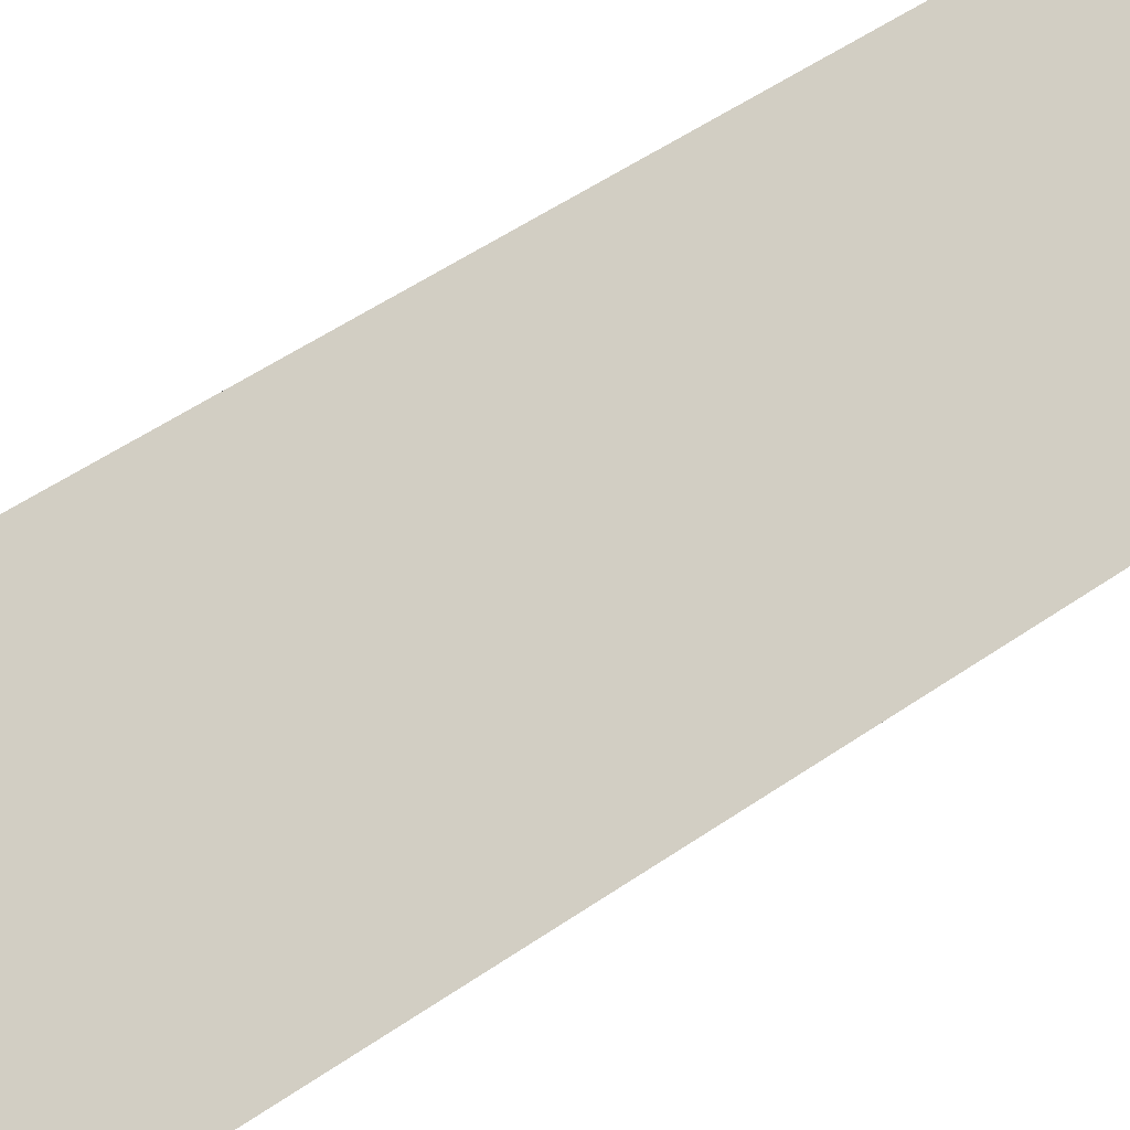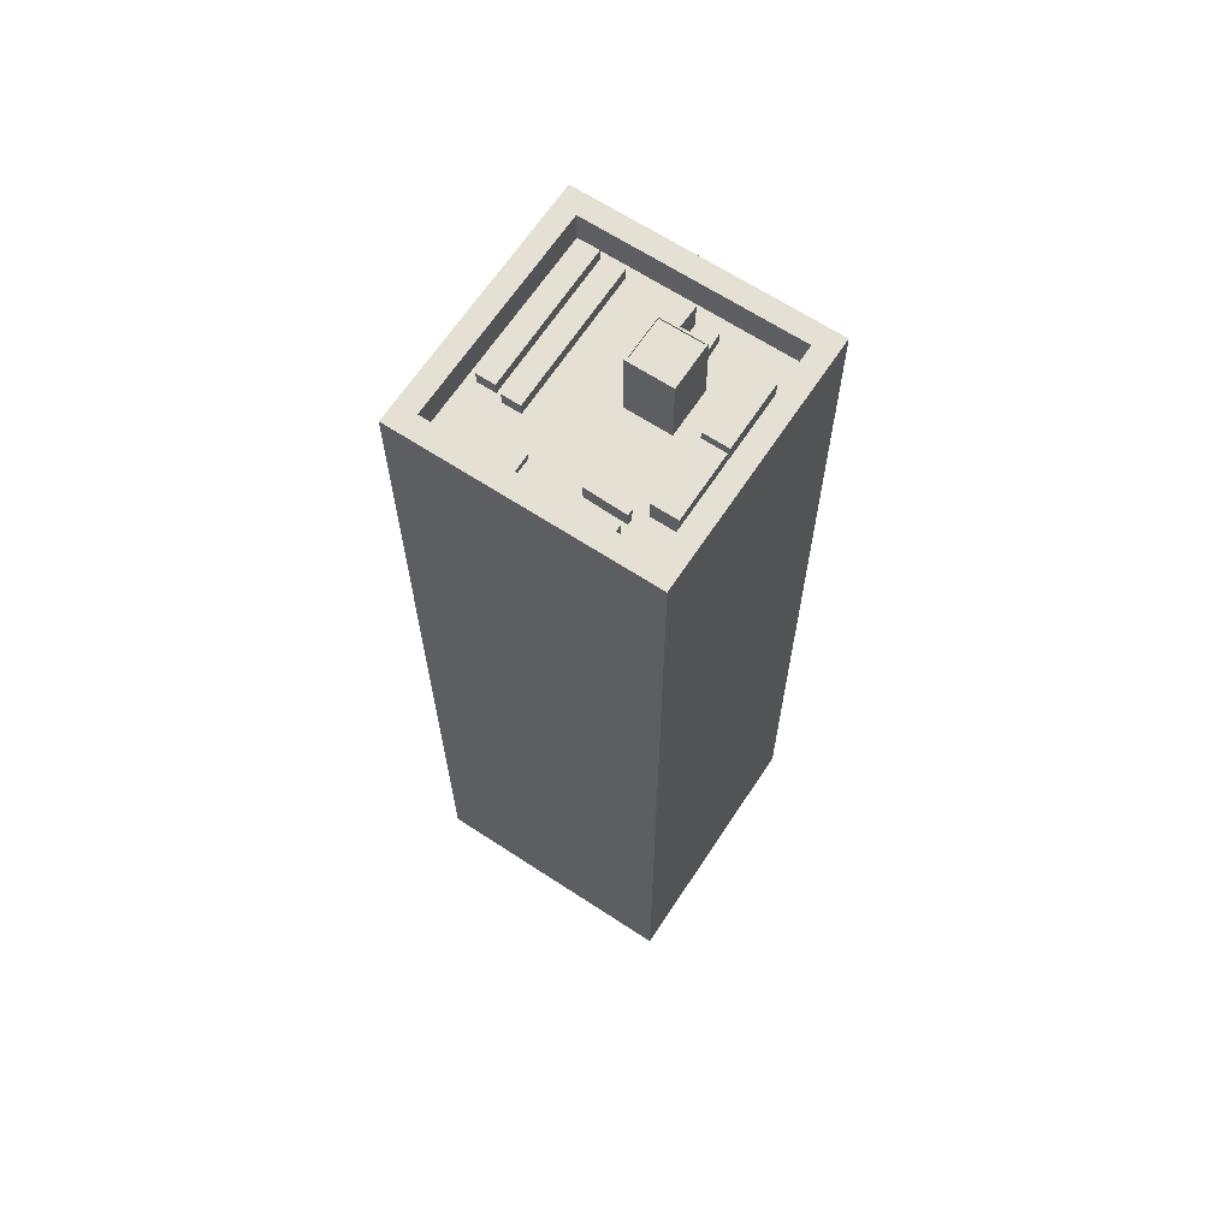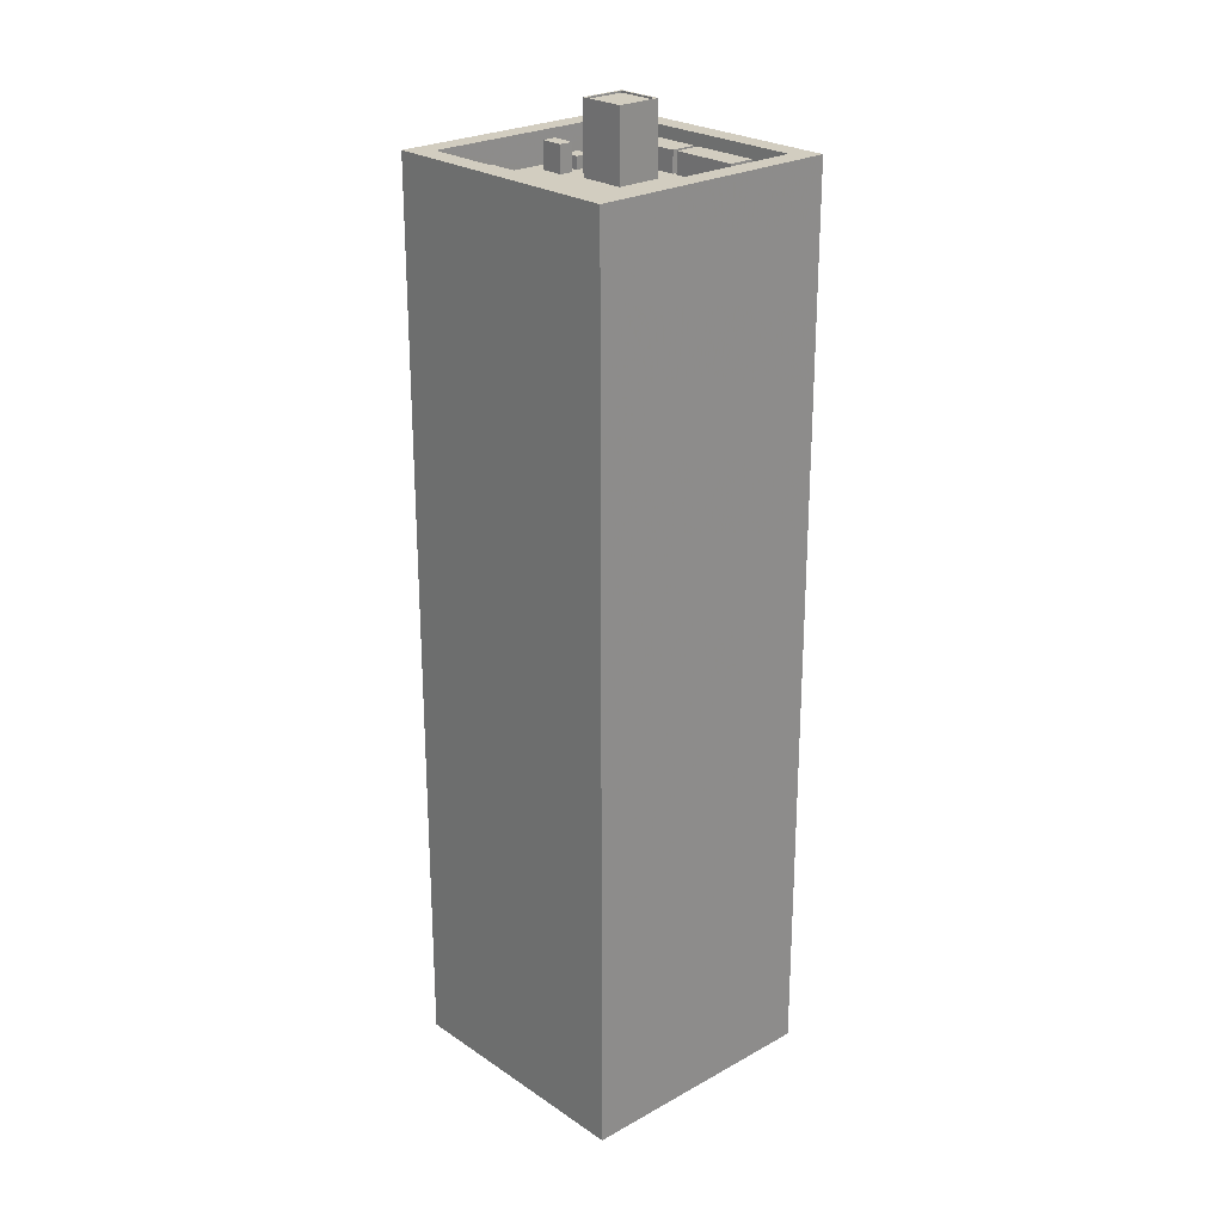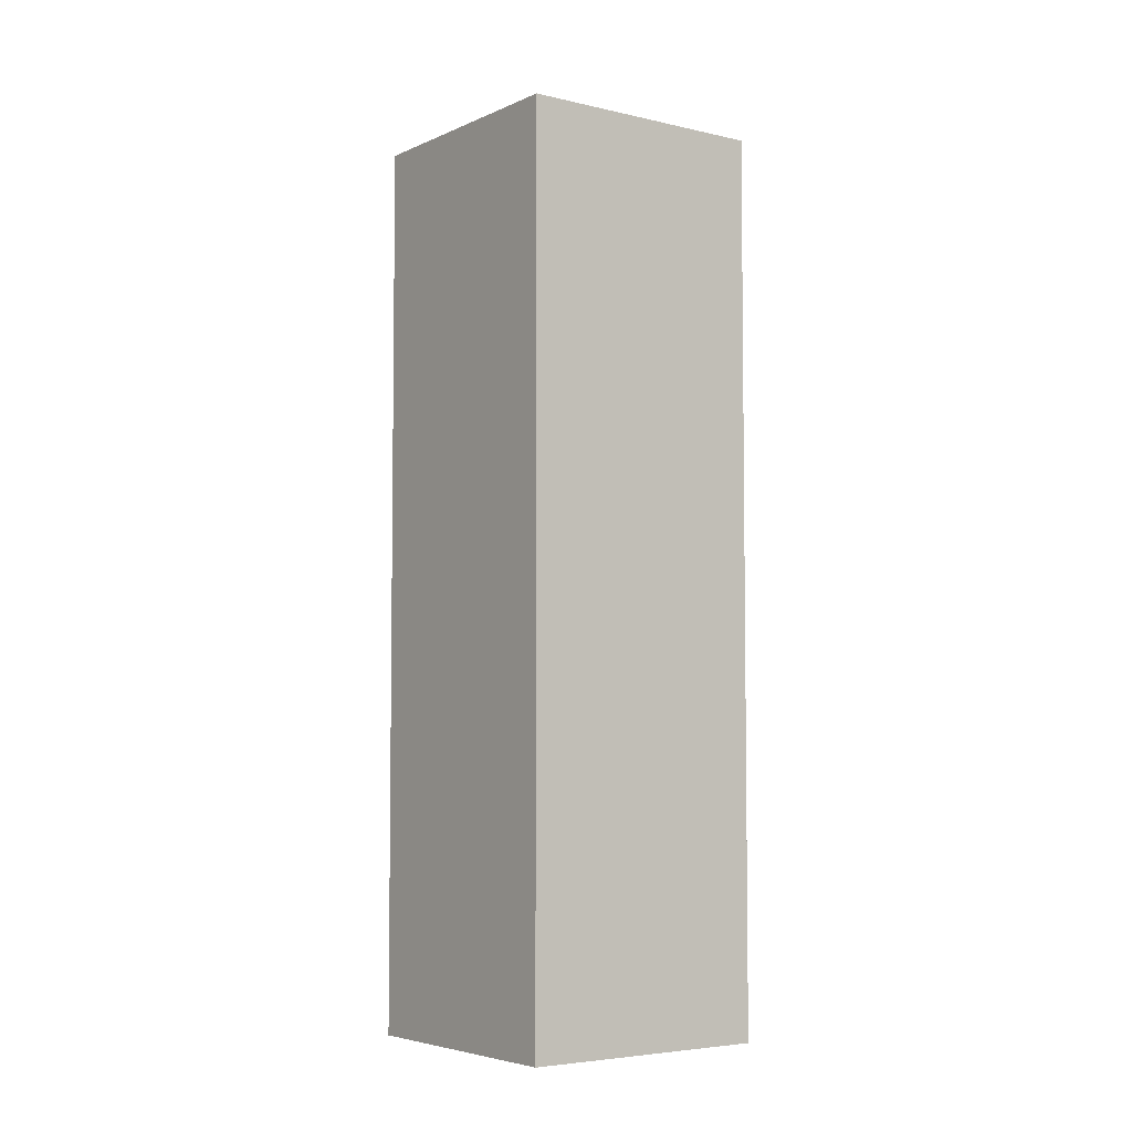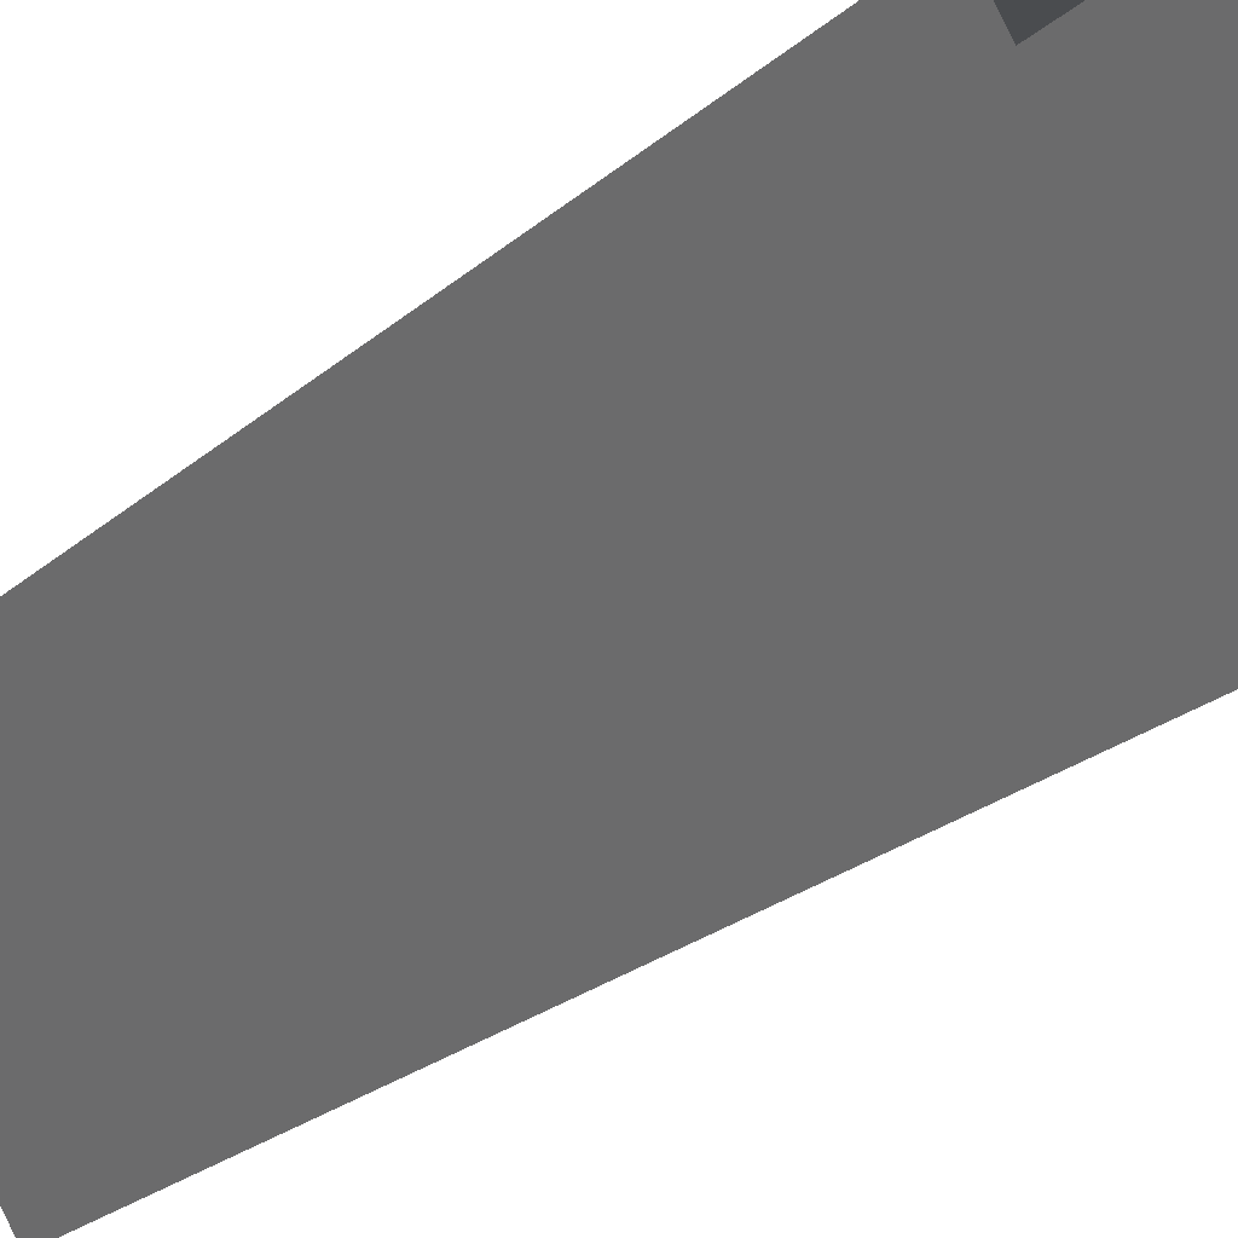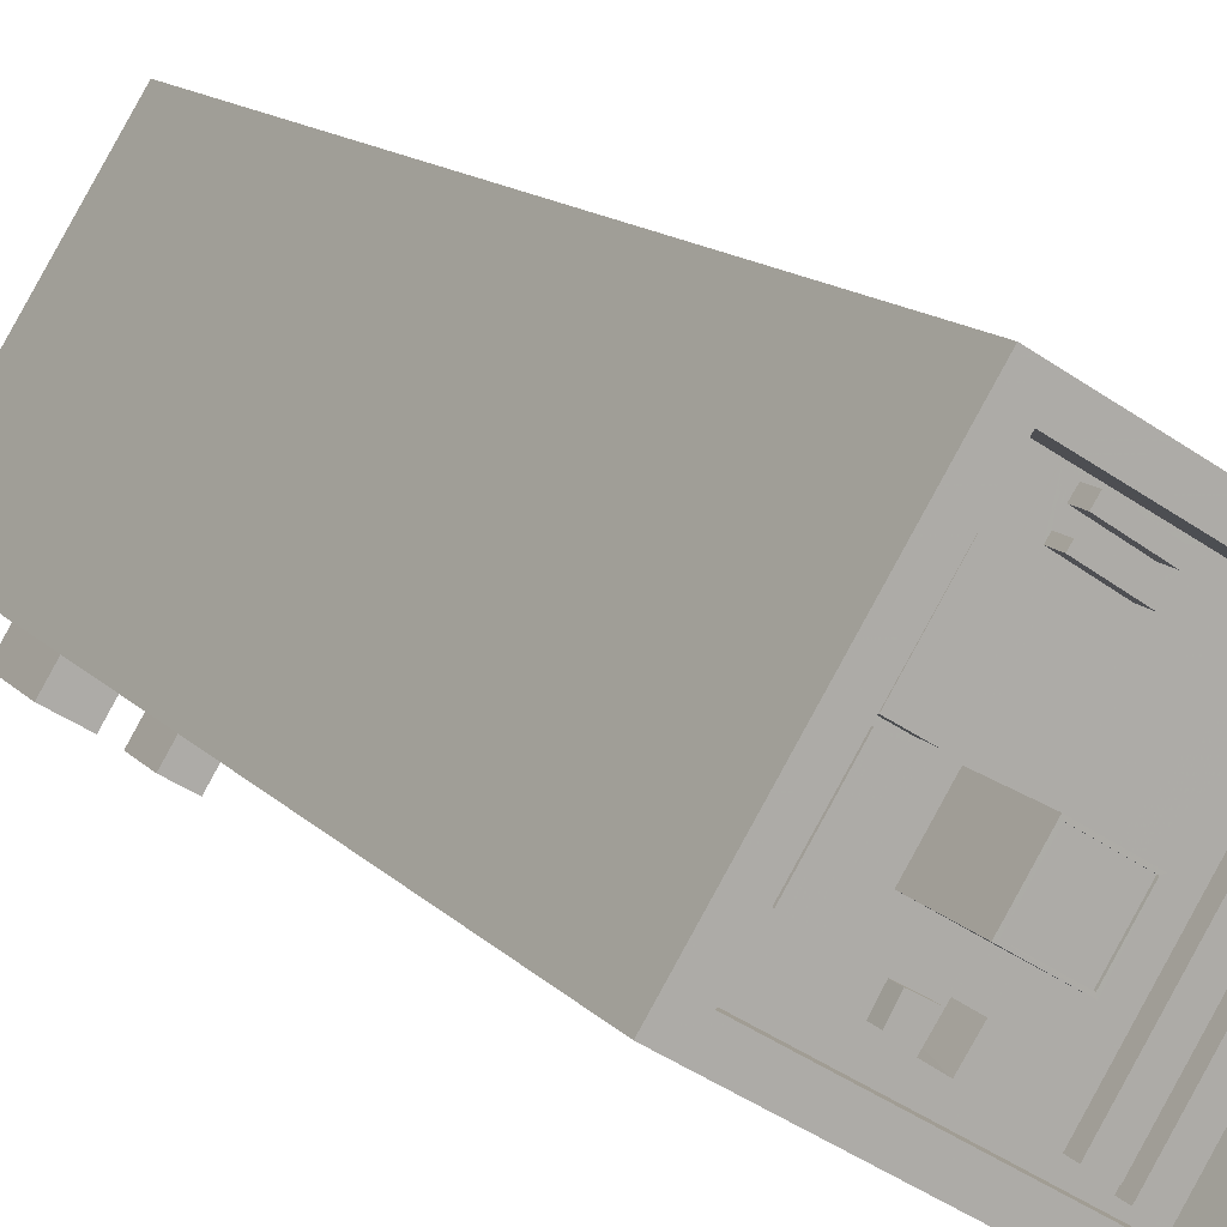
<metadata>
{"format":"obj","ext":"obj","renderer":"f3d","projection":"perspective","resolution":1024,"background":"white","views":[{"elev":50.5,"azim":52.5,"up":"+Y"},{"elev":65.7,"azim":-178.2,"up":"+Z"},{"elev":24.6,"azim":106.1,"up":"+Z"},{"elev":-5.0,"azim":112.1,"up":"+Z"},{"elev":-21.4,"azim":147.2,"up":"+Y"},{"elev":11.8,"azim":-22.9,"up":"+Y"}]}
</metadata>
<code>
v -1.298e+04 -3.386e+04 25.92
v -1.299e+04 -3.385e+04 25.93
v -1.296e+04 -3.383e+04 25.92
v -1.3e+04 -3.385e+04 25.93
v -1.299e+04 -3.381e+04 25.93
v -1.3e+04 -3.385e+04 25.93
v -1.301e+04 -3.384e+04 25.93
v -1.299e+04 -3.386e+04 25.93
v -1.3e+04 -3.386e+04 25.93
v -1.301e+04 -3.385e+04 25.93
v -1.3e+04 -3.385e+04 25.93
v -1.299e+04 -3.385e+04 25.93
v -1.299e+04 -3.382e+04 154.2
v -1.299e+04 -3.382e+04 154.2
v -1.299e+04 -3.382e+04 154.2
v -1.299e+04 -3.382e+04 154.2
v -1.299e+04 -3.382e+04 152
v -1.299e+04 -3.383e+04 152
v -1.299e+04 -3.382e+04 152
v -1.299e+04 -3.383e+04 152
v -1.299e+04 -3.382e+04 152
v -1.299e+04 -3.382e+04 152
v -1.298e+04 -3.382e+04 152
v -1.299e+04 -3.382e+04 152
v -1.299e+04 -3.382e+04 152
v -1.298e+04 -3.382e+04 152
v -1.298e+04 -3.382e+04 152
v -1.299e+04 -3.382e+04 152
v -1.3e+04 -3.384e+04 152
v -1.3e+04 -3.384e+04 152
v -1.3e+04 -3.384e+04 152
v -1.3e+04 -3.384e+04 152
v -1.3e+04 -3.384e+04 152
v -1.3e+04 -3.383e+04 152
v -1.3e+04 -3.384e+04 152
v -1.3e+04 -3.384e+04 152
v -1.3e+04 -3.384e+04 152
v -1.299e+04 -3.382e+04 152
v -1.299e+04 -3.382e+04 152
v -1.3e+04 -3.384e+04 152
v -1.299e+04 -3.384e+04 152
v -1.299e+04 -3.384e+04 152
v -1.298e+04 -3.382e+04 152
v -1.299e+04 -3.382e+04 152
v -1.299e+04 -3.382e+04 152
v -1.299e+04 -3.382e+04 152
v -1.3e+04 -3.385e+04 152
v -1.299e+04 -3.385e+04 152
v -1.3e+04 -3.385e+04 152
v -1.298e+04 -3.383e+04 152
v -1.298e+04 -3.382e+04 152
v -1.297e+04 -3.382e+04 152
v -1.298e+04 -3.383e+04 152
v -1.297e+04 -3.382e+04 152
v -1.299e+04 -3.382e+04 152
v -1.3e+04 -3.383e+04 152
v -1.3e+04 -3.383e+04 152
v -1.299e+04 -3.382e+04 152
v -1.299e+04 -3.381e+04 152
v -1.301e+04 -3.384e+04 152
v -1.3e+04 -3.383e+04 152
v -1.3e+04 -3.382e+04 152
v -1.301e+04 -3.384e+04 152
v -1.301e+04 -3.383e+04 152
v -1.3e+04 -3.383e+04 152
v -1.3e+04 -3.384e+04 152
v -1.298e+04 -3.383e+04 152
v -1.297e+04 -3.383e+04 152
v -1.299e+04 -3.385e+04 152
v -1.299e+04 -3.385e+04 152
v -1.299e+04 -3.385e+04 152
v -1.298e+04 -3.383e+04 152
v -1.298e+04 -3.386e+04 152
v -1.297e+04 -3.383e+04 152
v -1.297e+04 -3.384e+04 152
v -1.298e+04 -3.385e+04 152
v -1.298e+04 -3.385e+04 152
v -1.297e+04 -3.383e+04 152
v -1.299e+04 -3.385e+04 152
v -1.298e+04 -3.383e+04 152
v -1.298e+04 -3.386e+04 156.5
v -1.298e+04 -3.386e+04 156.5
v -1.296e+04 -3.383e+04 156.5
v -1.297e+04 -3.383e+04 156.5
v -1.301e+04 -3.384e+04 156.5
v -1.301e+04 -3.384e+04 156.5
v -1.299e+04 -3.381e+04 156.5
v -1.299e+04 -3.381e+04 156.5
v -1.299e+04 -3.382e+04 154.2
v -1.299e+04 -3.382e+04 154.2
v -1.298e+04 -3.382e+04 154.2
v -1.298e+04 -3.382e+04 154.2
v -1.298e+04 -3.383e+04 153
v -1.298e+04 -3.382e+04 153
v -1.298e+04 -3.383e+04 153
v -1.297e+04 -3.382e+04 153
v -1.299e+04 -3.385e+04 33.44
v -1.3e+04 -3.386e+04 33.44
v -1.299e+04 -3.386e+04 33.44
v -1.299e+04 -3.385e+04 33.44
v -1.3e+04 -3.385e+04 37.62
v -1.301e+04 -3.385e+04 37.62
v -1.3e+04 -3.385e+04 37.62
v -1.3e+04 -3.385e+04 37.62
v -1.299e+04 -3.384e+04 155.9
v -1.3e+04 -3.384e+04 155.9
v -1.3e+04 -3.385e+04 155.9
v -1.3e+04 -3.384e+04 155.9
v -1.3e+04 -3.384e+04 153.8
v -1.3e+04 -3.384e+04 153.8
v -1.3e+04 -3.384e+04 153.8
v -1.3e+04 -3.384e+04 153.8
v -1.3e+04 -3.384e+04 155.1
v -1.3e+04 -3.383e+04 155.1
v -1.301e+04 -3.383e+04 155.1
v -1.3e+04 -3.383e+04 155.1
v -1.3e+04 -3.383e+04 155
v -1.3e+04 -3.382e+04 155
v -1.3e+04 -3.383e+04 155
v -1.299e+04 -3.382e+04 155
v -1.299e+04 -3.383e+04 161.9
v -1.3e+04 -3.384e+04 161.9
v -1.299e+04 -3.384e+04 161.9
v -1.299e+04 -3.383e+04 161.9
v -1.3e+04 -3.384e+04 162.1
v -1.299e+04 -3.384e+04 162.1
v -1.3e+04 -3.384e+04 162.1
v -1.299e+04 -3.383e+04 162.1
v -1.299e+04 -3.383e+04 162.1
v -1.299e+04 -3.383e+04 162.1
v -1.299e+04 -3.383e+04 162.1
v -1.299e+04 -3.384e+04 162.1
v -1.297e+04 -3.384e+04 153.8
v -1.298e+04 -3.383e+04 153.8
v -1.299e+04 -3.385e+04 153.8
v -1.298e+04 -3.385e+04 153.8
v -1.298e+04 -3.383e+04 153.8
v -1.298e+04 -3.383e+04 153.8
v -1.299e+04 -3.385e+04 153.8
v -1.299e+04 -3.385e+04 153.8
f 1 2 3
f 4 5 3
f 6 7 5
f 2 8 9
f 6 4 10
f 10 4 11
f 12 2 9
f 4 3 12
f 3 2 12
f 6 5 4
f 13 14 15
f 16 13 15
f 17 18 19
f 18 20 19
f 21 22 23
f 24 21 23
f 25 26 27
f 19 20 27
f 22 19 27
f 28 26 25
f 26 23 27
f 23 22 27
f 29 30 31
f 31 32 29
f 32 33 34
f 35 36 37
f 38 34 39
f 40 36 35
f 41 42 40
f 41 43 20
f 33 31 36
f 43 27 20
f 38 44 25
f 25 44 28
f 45 46 24
f 24 46 21
f 38 45 44
f 39 18 17
f 38 39 46
f 41 20 42
f 42 33 36
f 34 33 18
f 32 31 33
f 39 34 18
f 42 36 40
f 45 38 46
f 47 48 49
f 49 48 41
f 50 41 48
f 43 51 52
f 41 53 43
f 52 51 54
f 41 50 53
f 53 51 43
f 34 38 55
f 56 34 57
f 38 58 55
f 57 34 55
f 59 60 61
f 59 62 58
f 63 29 60
f 58 62 55
f 64 29 32
f 57 65 56
f 61 65 57
f 59 61 62
f 60 64 65
f 61 60 65
f 60 29 64
f 37 66 35
f 66 47 49
f 63 47 30
f 29 63 30
f 37 30 66
f 30 47 66
f 50 67 68
f 69 70 71
f 68 52 54
f 48 70 69
f 50 72 67
f 48 69 72
f 50 48 72
f 50 68 54
f 73 74 75
f 76 73 77
f 74 78 75
f 73 75 77
f 67 78 68
f 79 76 77
f 70 76 79
f 70 79 71
f 67 71 80
f 67 75 78
f 67 80 75
f 79 80 71
f 81 82 83
f 84 81 83
f 81 85 82
f 81 86 85
f 87 88 85
f 86 87 85
f 87 83 88
f 87 84 83
f 89 90 91
f 92 89 91
f 93 94 95
f 93 96 94
f 97 98 99
f 97 100 98
f 101 102 103
f 101 104 102
f 105 106 107
f 105 108 106
f 109 110 111
f 112 109 111
f 113 114 115
f 113 116 114
f 117 118 119
f 117 120 118
f 121 122 123
f 124 121 123
f 125 126 127
f 128 129 130
f 131 128 130
f 126 129 128
f 127 126 132
f 132 126 128
f 127 130 125
f 127 131 130
f 133 134 135
f 136 133 135
f 137 138 139
f 140 137 139
f 19 16 15
f 19 22 16
f 19 15 17
f 15 14 17
f 14 39 17
f 46 14 13
f 46 39 14
f 46 13 21
f 13 16 21
f 16 22 21
f 84 74 73
f 81 84 73
f 47 63 86
f 81 48 47
f 63 60 86
f 81 70 48
f 76 70 81
f 81 47 86
f 73 76 81
f 59 87 86
f 60 59 86
f 68 78 84
f 52 68 84
f 78 74 84
f 43 52 84
f 87 27 43
f 87 43 84
f 87 25 27
f 59 58 87
f 87 38 25
f 87 58 38
f 2 1 97
f 1 82 97
f 4 12 100
f 101 82 85
f 100 97 101
f 7 104 85
f 4 100 101
f 6 104 7
f 104 101 85
f 97 82 101
f 7 85 88
f 5 7 88
f 83 3 5
f 88 83 5
f 83 1 3
f 83 82 1
f 23 92 91
f 23 26 92
f 23 91 24
f 91 90 24
f 90 45 24
f 44 90 89
f 44 45 90
f 44 89 28
f 89 92 28
f 92 26 28
f 53 93 95
f 53 50 93
f 94 53 95
f 94 51 53
f 51 94 96
f 54 51 96
f 93 54 96
f 93 50 54
f 97 99 8
f 2 97 8
f 99 9 8
f 99 98 9
f 100 9 98
f 100 12 9
f 101 103 11
f 4 101 11
f 103 10 11
f 103 102 10
f 104 10 102
f 104 6 10
f 66 107 106
f 66 49 107
f 106 108 35
f 106 35 66
f 108 40 35
f 40 108 105
f 41 40 105
f 49 105 107
f 49 41 105
f 31 111 110
f 31 30 111
f 31 110 109
f 36 31 109
f 36 109 112
f 37 36 112
f 30 112 111
f 30 37 112
f 64 113 115
f 64 32 113
f 114 64 115
f 114 65 64
f 65 114 56
f 114 116 56
f 116 34 56
f 32 34 116
f 113 32 116
f 61 57 117
f 119 61 117
f 61 119 118
f 62 61 118
f 120 62 118
f 120 55 62
f 55 120 117
f 57 55 117
f 33 126 125
f 33 42 126
f 128 124 123
f 132 128 123
f 132 123 122
f 127 132 122
f 131 122 121
f 131 127 122
f 128 121 124
f 128 131 121
f 130 33 125
f 130 18 33
f 129 18 130
f 129 20 18
f 42 20 129
f 126 42 129
f 79 136 135
f 79 77 136
f 134 79 135
f 134 80 79
f 80 134 133
f 75 80 133
f 77 75 133
f 136 77 133
f 69 140 139
f 69 71 140
f 138 69 139
f 138 72 69
f 72 138 137
f 67 72 137
f 71 67 137
f 140 71 137

</code>
